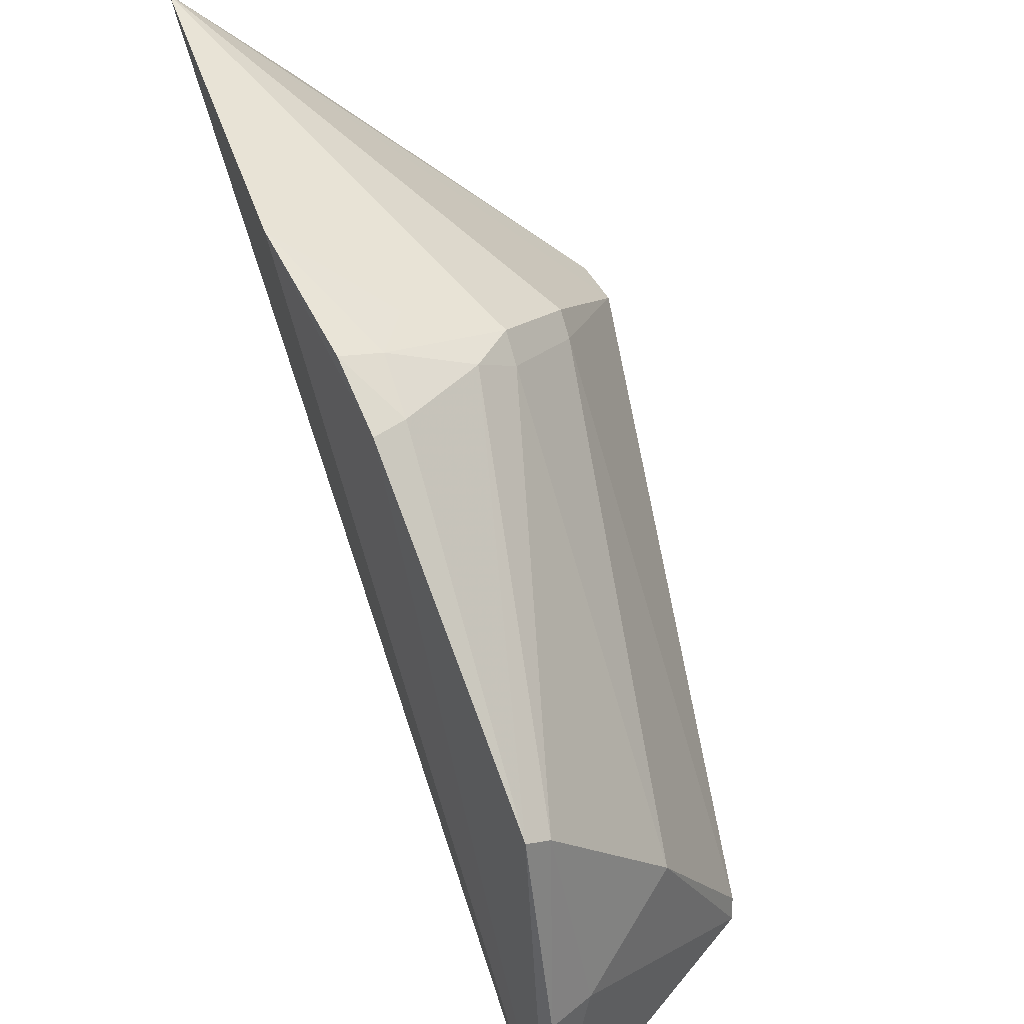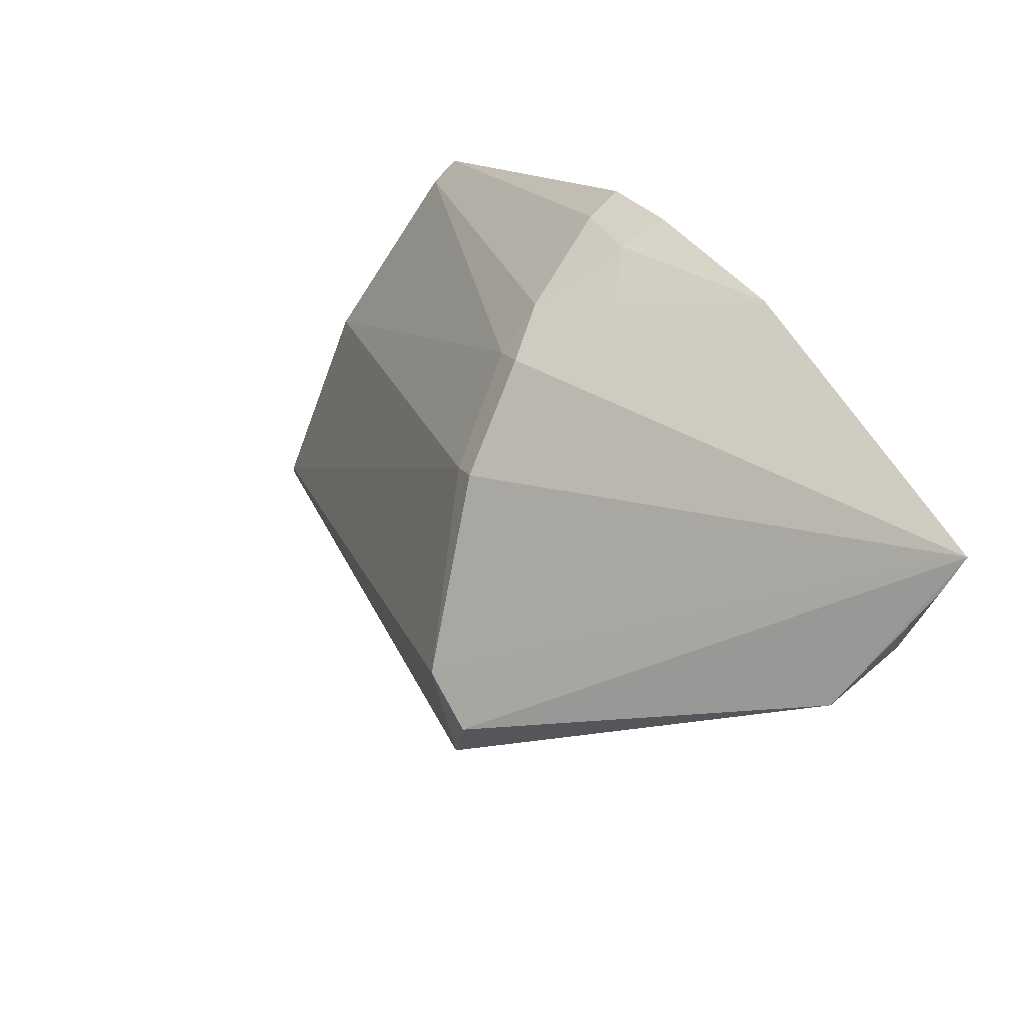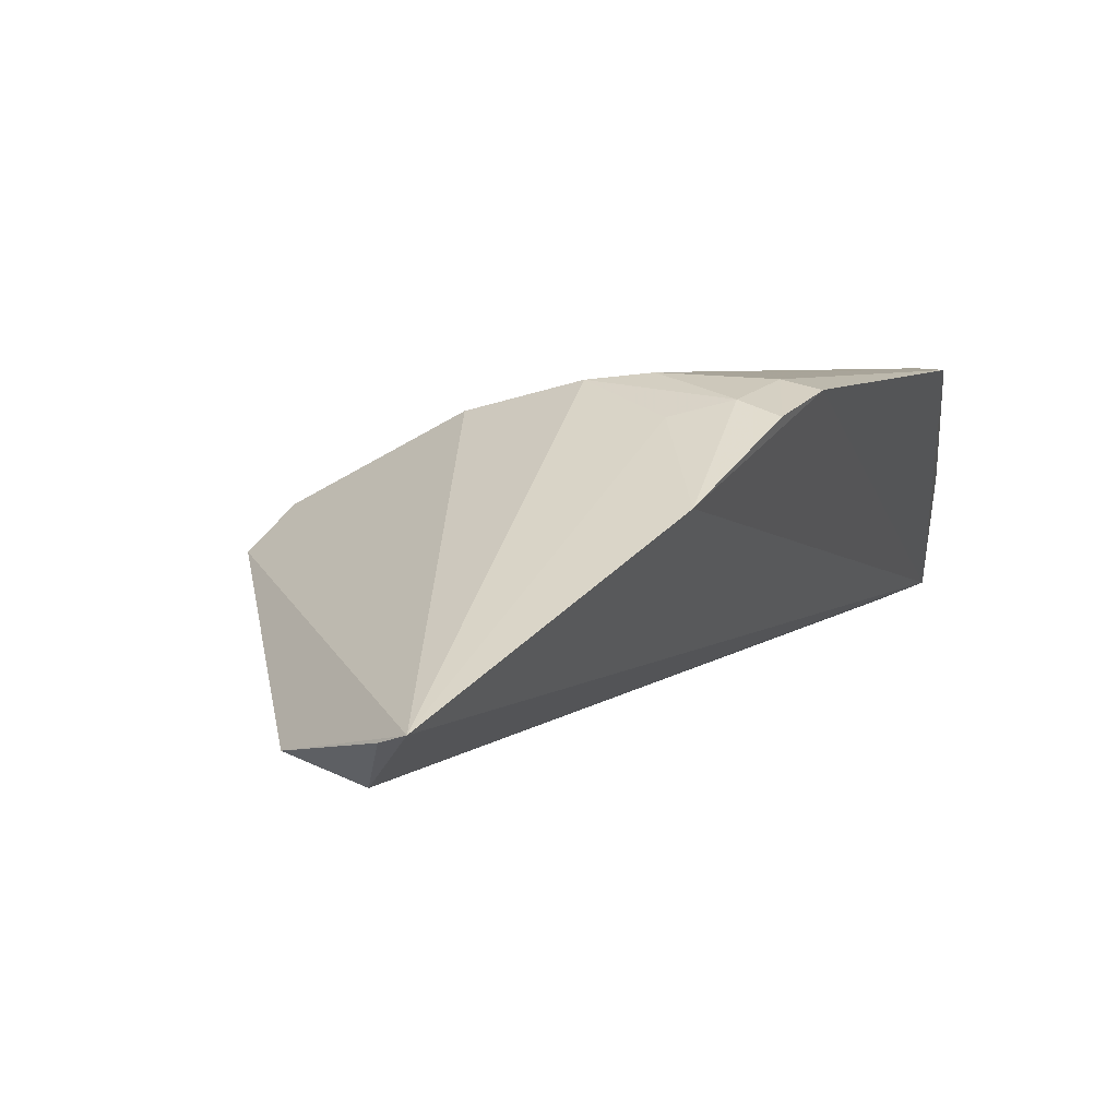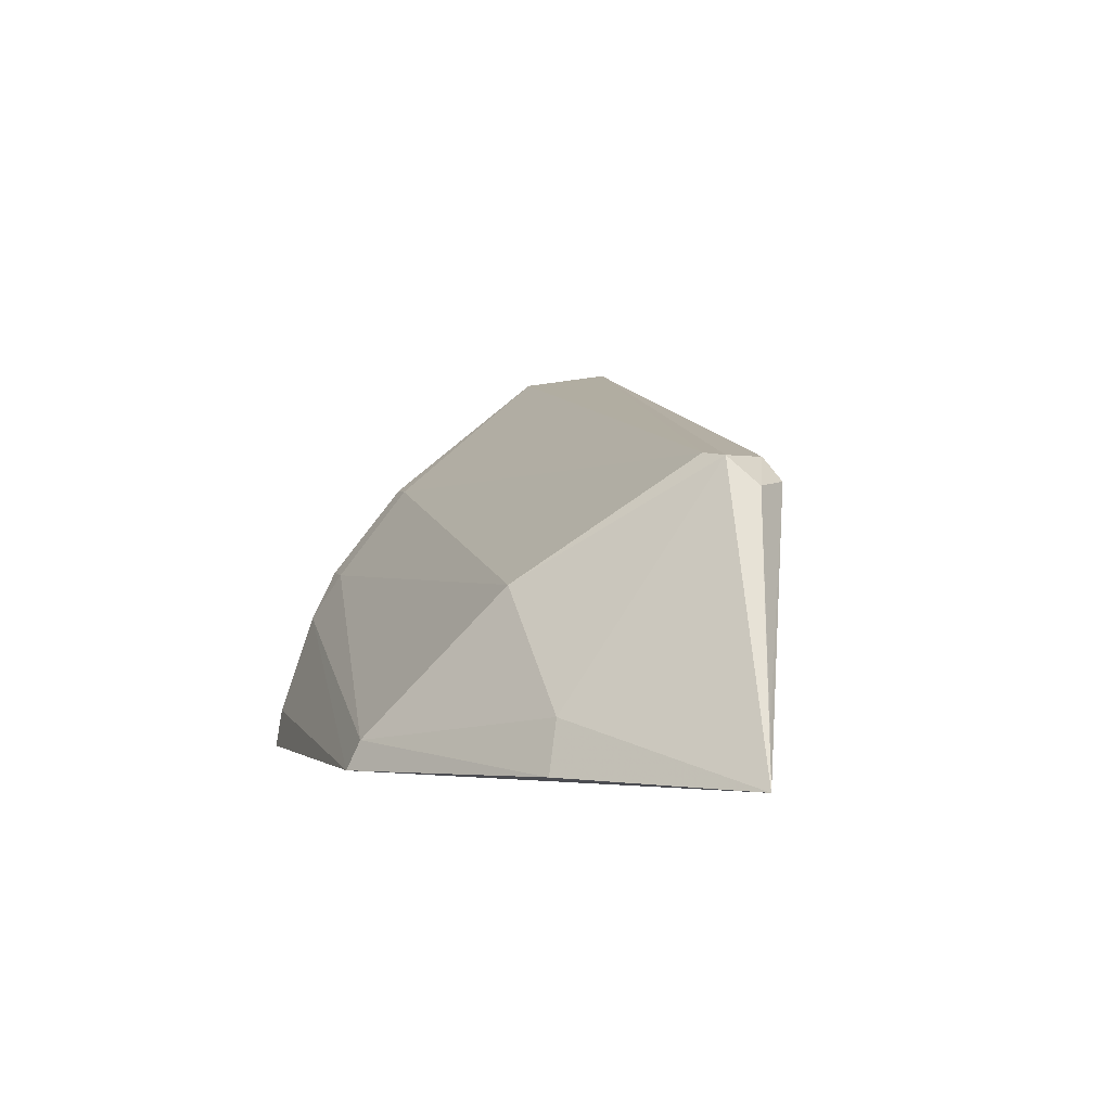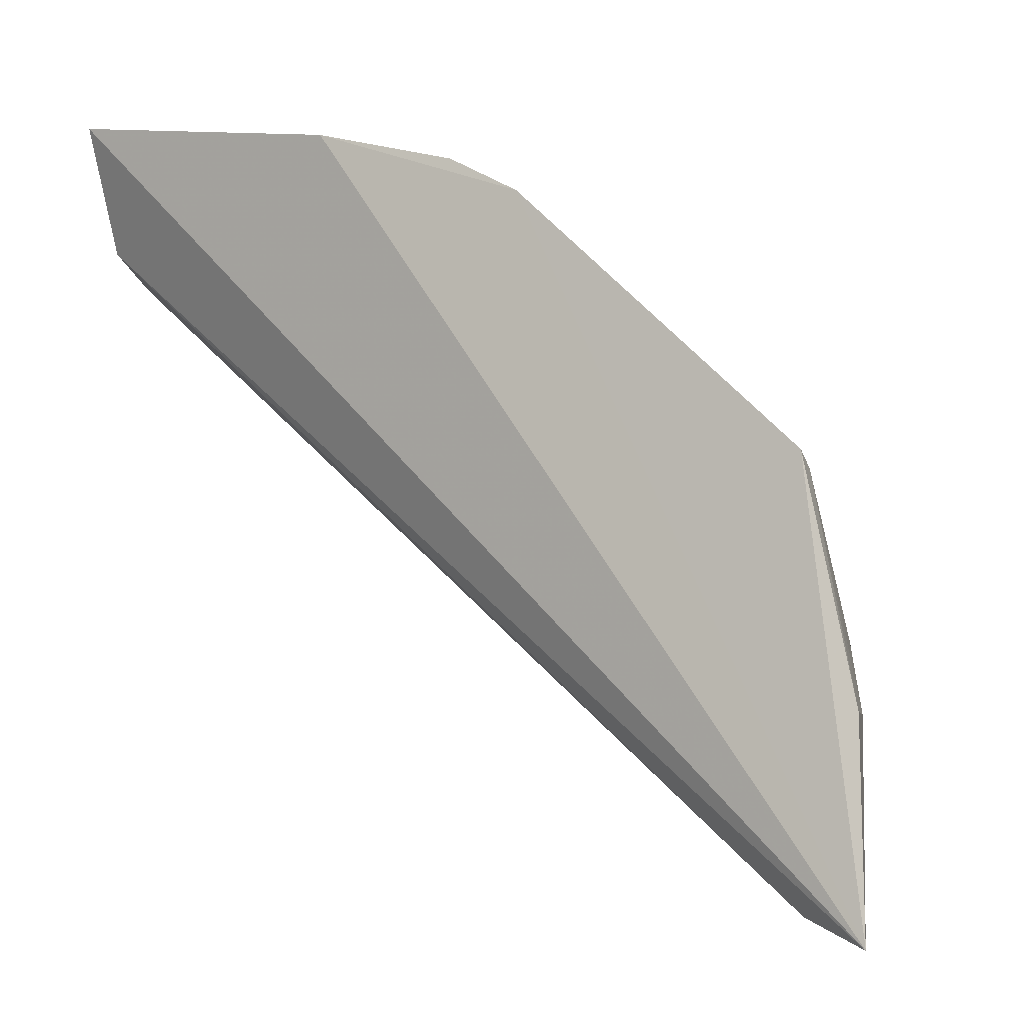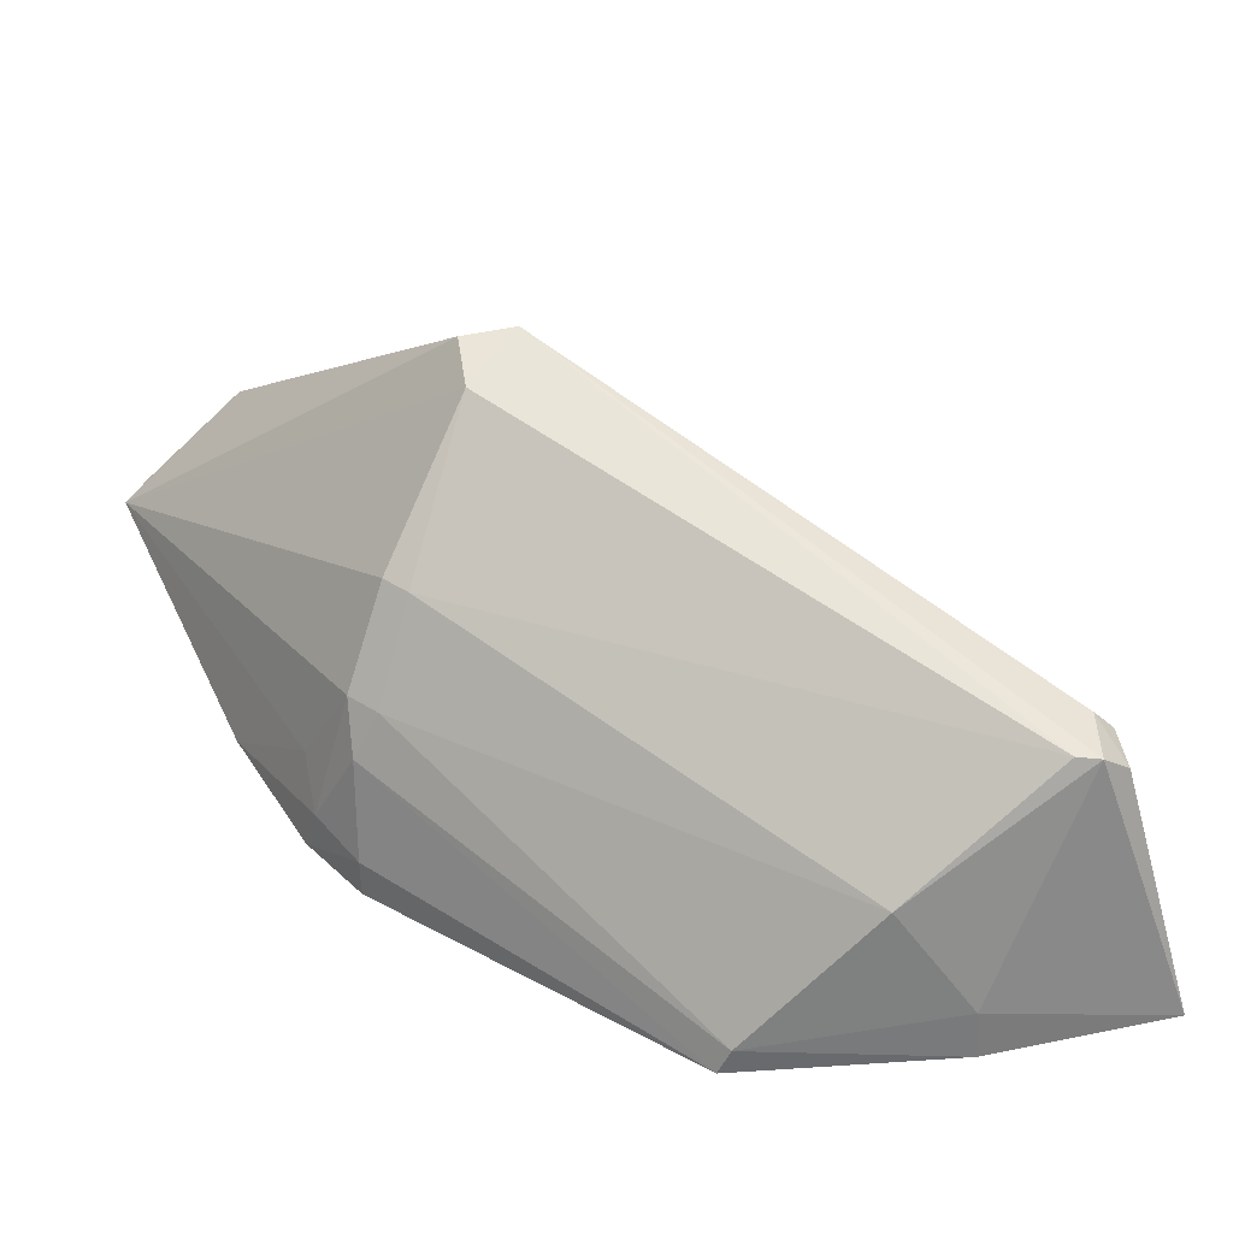
<metadata>
{"format":"obj","ext":"obj","renderer":"f3d","projection":"perspective","resolution":1024,"background":"white","views":[{"elev":44.8,"azim":60.3,"up":"+Z"},{"elev":62.3,"azim":-126.5,"up":"+Z"},{"elev":55.3,"azim":-57.9,"up":"+Z"},{"elev":-1.9,"azim":117.4,"up":"+Y"},{"elev":-6.8,"azim":26.1,"up":"+Z"},{"elev":46.4,"azim":74.4,"up":"+Y"}]}
</metadata>
<code>
v 0.007869 0.01502 0.1047
v 0.03695 0.01307 0.08328
v 0.02126 0.0224 0.09774
v 0.0323 0.02154 0.07805
v 0.03712 0.01285 0.07646
v 0.03492 0.01856 0.0857
v 0.01598 0.02689 0.09195
v 0.02588 0.01314 0.1
v 0.03391 0.02224 0.07915
v 0.01576 0.02673 0.09388
v 0.008682 0.01776 0.09923
v 0.02297 0.01935 0.09942
v 0.03534 0.01298 0.09105
v 0.01856 0.01327 0.1027
v 0.03375 0.02134 0.07812
v 0.03216 0.02229 0.07874
v 0.03368 0.02236 0.07998
v 0.03653 0.01475 0.08325
v 0.01784 0.02644 0.09412
v 0.008087 0.0166 0.1004
v 0.0079 0.01923 0.1002
v 0.01567 0.02494 0.09187
v 0.03498 0.01368 0.07733
v 0.02384 0.01923 0.09862
v 0.02416 0.01768 0.0996
v 0.02206 0.01613 0.1009
v 0.03644 0.01447 0.07677
v 0.02199 0.02231 0.09707
v 0.03528 0.0139 0.09058
v 0.007767 0.01587 0.1037
v 0.03224 0.02009 0.07818
v 0.02561 0.01439 0.09995
v 0.0236 0.01473 0.1009
v 0.02346 0.01323 0.1013
f 12 3 1
f 13 8 5
f 13 5 2
f 14 1 5
f 14 5 8
f 15 9 5
f 16 4 7
f 16 7 9
f 16 15 4
f 16 9 15
f 17 6 9
f 17 9 7
f 18 9 6
f 18 2 5
f 18 5 9
f 19 10 1
f 19 1 3
f 19 17 7
f 19 7 10
f 20 5 1
f 21 10 7
f 21 1 10
f 21 11 20
f 22 7 4
f 22 21 7
f 22 11 21
f 23 4 5
f 23 20 11
f 23 5 20
f 25 24 12
f 26 12 1
f 26 1 14
f 27 15 5
f 27 5 4
f 27 4 15
f 28 6 17
f 28 24 6
f 28 3 12
f 28 12 24
f 28 19 3
f 28 17 19
f 29 13 2
f 29 2 18
f 29 18 6
f 29 6 24
f 29 25 13
f 29 24 25
f 30 21 20
f 30 20 1
f 30 1 21
f 31 22 4
f 31 11 22
f 31 23 11
f 31 4 23
f 32 8 13
f 32 13 25
f 33 25 12
f 33 12 26
f 33 32 25
f 33 26 14
f 34 33 14
f 34 14 8
f 34 8 32
f 34 32 33

</code>
